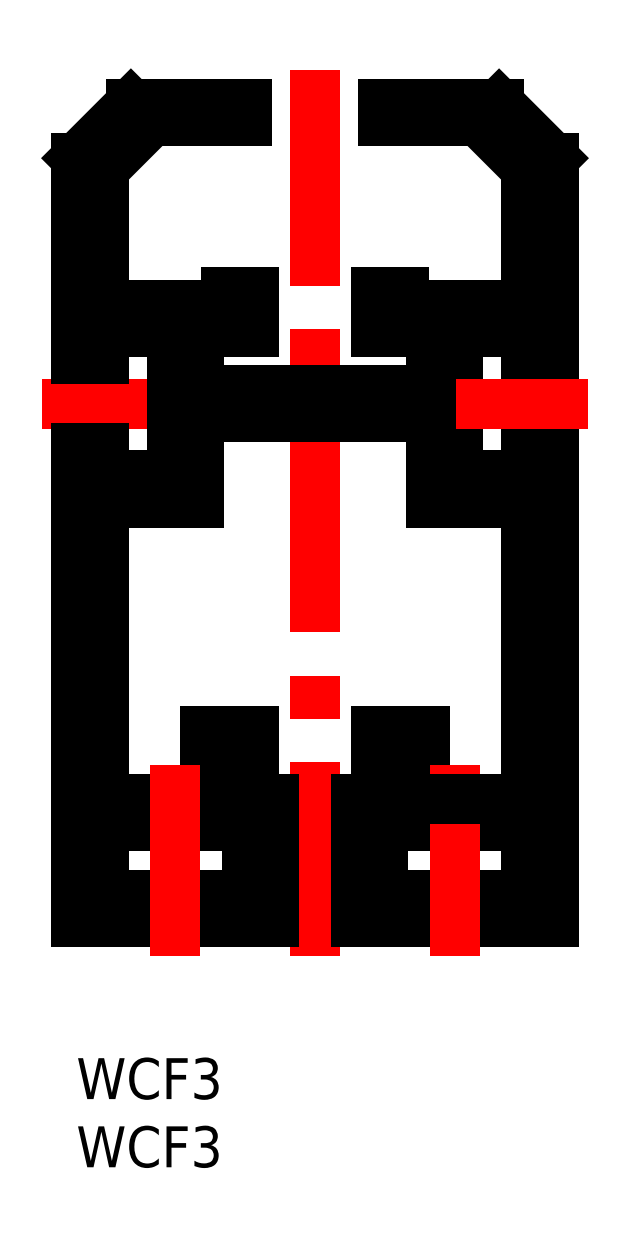
<metadata>
{"format":"dxf","ext":"dxf","renderer":"ezdxf+matplotlib","layout":"modelspace","background":"white","min_lineweight":24,"dpi":150}
</metadata>
<code>
0
SECTION
2
ENTITIES
0
INSERT
8
MSM_CONTINUOUS
2
*U2
10
0
20
0
30
0
0
INSERT
8
MSM_CONTINUOUS
2
*U3
10
0
20
0
30
0
0
LINE
8
MSM_CONTINUOUS
10
31
20
10
30
0
11
35
21
10
31
0
0
LINE
8
MSM_CONTINUOUS
10
35
20
10
30
0
11
35
21
44.75
31
0
0
LINE
8
MSM_CONTINUOUS
10
35
20
51.25
30
0
11
35
21
66
31
0
0
LINE
8
MSM_CONTINUOUS
10
31
20
70
30
0
11
22.5
21
70
31
0
0
LINE
8
MSM_CONTINUOUS
10
29.42
20
68.75
30
0
11
22.5
21
68.75
31
0
0
LINE
8
MSM_CENTER
10
17.5
20
72.5
30
0
11
17.5
21
7.5
31
0
0
LINE
8
MSM_CONTINUOUS
10
22
20
24
30
0
11
22
21
22
31
0
0
LINE
8
MSM_CONTINUOUS
10
22.5
20
70
30
0
11
22.5
21
68.75
31
0
0
LINE
8
MSM_CONTINUOUS
10
26
20
53.25
30
0
11
26
21
49
31
0
0
LINE
8
MSM_CONTINUOUS
10
24.5
20
12
30
0
11
24.5
21
10
31
0
0
LINE
8
MSM_CONTINUOUS
10
31
20
12
30
0
11
31
21
10
31
0
0
LINE
8
MSM_CONTINUOUS
10
28
20
53.25
30
0
11
28
21
42.75
31
0
0
LINE
8
MSM_CONTINUOUS
10
33
20
51.25
30
0
11
35
21
51.25
31
0
0
LINE
8
MSM_CONTINUOUS
10
28
20
42.75
30
0
11
33
21
42.75
31
0
0
LINE
8
MSM_CONTINUOUS
10
26
20
40.75
30
0
11
33
21
40.75
31
0
0
LINE
8
MSM_CONTINUOUS
10
28
20
53.25
30
0
11
33
21
53.25
31
0
0
LINE
8
MSM_CONTINUOUS
10
24
20
55.25
30
0
11
33
21
55.25
31
0
0
LINE
8
MSM_CONTINUOUS
10
22.5
20
17
30
0
11
33
21
17
31
0
0
LINE
8
MSM_CONTINUOUS
10
22.5
20
12
30
0
11
24.5
21
12
31
0
0
LINE
8
MSM_CONTINUOUS
10
31
20
12
30
0
11
33
21
12
31
0
0
LINE
8
MSM_CONTINUOUS
10
33
20
12
30
0
11
33
21
17
31
0
0
LINE
8
MSM_CONTINUOUS
10
33
20
51.25
30
0
11
33
21
53.25
31
0
0
LINE
8
MSM_CONTINUOUS
10
33
20
44.75
30
0
11
35
21
44.75
31
0
0
LINE
8
MSM_CONTINUOUS
10
33
20
44.75
30
0
11
33
21
42.75
31
0
0
LINE
8
MSM_CONTINUOUS
10
35
20
66
30
0
11
31
21
70
31
0
0
LINE
8
MSM_CONTINUOUS
10
20.5
20
10
30
0
11
20.5
21
19
31
0
0
LINE
8
MSM_CONTINUOUS
10
22.5
20
12
30
0
11
22.5
21
17
31
0
0
LINE
8
MSM_CONTINUOUS
10
22
20
24
30
0
11
25.6
21
24
31
0
0
LINE
8
MSM_CONTINUOUS
10
22
20
22
30
0
11
23.1
21
22
31
0
0
LINE
8
MSM_CONTINUOUS
10
23.1
20
22
30
0
11
23.1
21
19
31
0
0
LINE
8
MSM_CONTINUOUS
10
20.5
20
19
30
0
11
23.1
21
19
31
0
0
LINE
8
MSM_CONTINUOUS
10
25.6
20
24
30
0
11
25.6
21
19
31
0
0
LINE
8
MSM_CONTINUOUS
10
20.5
20
10
30
0
11
24.5
21
10
31
0
0
LINE
8
MSM_CENTER
10
27.75
20
21.5
30
0
11
27.75
21
7.5
31
0
0
LINE
8
MSM_CONTINUOUS
10
25.6
20
19
30
0
11
33
21
19
31
0
0
LINE
8
MSM_CONTINUOUS
10
4
20
10
30
0
11
0
21
10
31
0
0
LINE
8
MSM_CONTINUOUS
10
0
20
10
30
0
11
0
21
44.75
31
0
0
LINE
8
MSM_CONTINUOUS
10
13
20
24
30
0
11
13
21
22
31
0
0
LINE
8
MSM_CONTINUOUS
10
10.5
20
12
30
0
11
10.5
21
10
31
0
0
LINE
8
MSM_CONTINUOUS
10
4
20
12
30
0
11
4
21
10
31
0
0
LINE
8
MSM_CONTINUOUS
10
12.5
20
17
30
0
11
2
21
17
31
0
0
LINE
8
MSM_CONTINUOUS
10
12.5
20
12
30
0
11
10.5
21
12
31
0
0
LINE
8
MSM_CONTINUOUS
10
4
20
12
30
0
11
2
21
12
31
0
0
LINE
8
MSM_CONTINUOUS
10
2
20
12
30
0
11
2
21
17
31
0
0
LINE
8
MSM_CONTINUOUS
10
14.5
20
10
30
0
11
14.5
21
19
31
0
0
LINE
8
MSM_CONTINUOUS
10
12.5
20
12
30
0
11
12.5
21
17
31
0
0
LINE
8
MSM_CONTINUOUS
10
9.4
20
19
30
0
11
2
21
19
31
0
0
LINE
8
MSM_CONTINUOUS
10
13
20
24
30
0
11
9.4
21
24
31
0
0
LINE
8
MSM_CONTINUOUS
10
13
20
22
30
0
11
11.9
21
22
31
0
0
LINE
8
MSM_CONTINUOUS
10
11.9
20
22
30
0
11
11.9
21
19
31
0
0
LINE
8
MSM_CONTINUOUS
10
14.5
20
19
30
0
11
11.9
21
19
31
0
0
LINE
8
MSM_CONTINUOUS
10
9.4
20
24
30
0
11
9.4
21
19
31
0
0
LINE
8
MSM_CONTINUOUS
10
14.5
20
10
30
0
11
10.5
21
10
31
0
0
LINE
8
MSM_CENTER
10
-2.5
20
48
30
0
11
37.5
21
48
31
0
0
LINE
8
MSM_CONTINUOUS
10
33
20
65.17
30
0
11
29.42
21
68.75
31
0
0
LINE
8
MSM_CONTINUOUS
10
33
20
19
30
0
11
33
21
40.75
31
0
0
LINE
8
MSM_CONTINUOUS
10
22
20
56.2
30
0
11
24
21
56.2
31
0
0
LINE
8
MSM_CONTINUOUS
10
22
20
56.2
30
0
11
22
21
53.25
31
0
0
LINE
8
MSM_CONTINUOUS
10
24
20
56.2
30
0
11
24
21
55.25
31
0
0
LINE
8
MSM_CONTINUOUS
10
22
20
53.25
30
0
11
26
21
53.25
31
0
0
LINE
8
MSM_CONTINUOUS
10
33
20
55.25
30
0
11
33
21
65.17
31
0
0
LINE
8
MSM_CENTER
10
7.25
20
21.5
30
0
11
7.25
21
7.5
31
0
0
LINE
8
MSM_CONTINUOUS
10
9
20
49
30
0
11
26
21
49
31
0
0
LINE
8
MSM_CONTINUOUS
10
9
20
47
30
0
11
26
21
47
31
0
0
LINE
8
MSM_CONTINUOUS
10
26
20
47
30
0
11
26
21
40.75
31
0
0
LINE
8
MSM_CONTINUOUS
10
1.137e-13
20
51.25
30
0
11
0
21
66
31
0
0
LINE
8
MSM_CONTINUOUS
10
4
20
70
30
0
11
12.5
21
70
31
0
0
LINE
8
MSM_CONTINUOUS
10
5.578
20
68.75
30
0
11
12.5
21
68.75
31
0
0
LINE
8
MSM_CONTINUOUS
10
12.5
20
70
30
0
11
12.5
21
68.75
31
0
0
LINE
8
MSM_CONTINUOUS
10
9
20
53.25
30
0
11
9
21
49
31
0
0
LINE
8
MSM_CONTINUOUS
10
9
20
47
30
0
11
9
21
40.75
31
0
0
LINE
8
MSM_CONTINUOUS
10
7
20
53.25
30
0
11
7
21
42.75
31
0
0
LINE
8
MSM_CONTINUOUS
10
2
20
51.25
30
0
11
1.137e-13
21
51.25
31
0
0
LINE
8
MSM_CONTINUOUS
10
7
20
42.75
30
0
11
2
21
42.75
31
0
0
LINE
8
MSM_CONTINUOUS
10
9
20
40.75
30
0
11
2
21
40.75
31
0
0
LINE
8
MSM_CONTINUOUS
10
7
20
53.25
30
0
11
2
21
53.25
31
0
0
LINE
8
MSM_CONTINUOUS
10
11
20
55.25
30
0
11
2
21
55.25
31
0
0
LINE
8
MSM_CONTINUOUS
10
2
20
19
30
0
11
2
21
40.75
31
0
0
LINE
8
MSM_CONTINUOUS
10
2
20
51.25
30
0
11
2
21
53.25
31
0
0
LINE
8
MSM_CONTINUOUS
10
2
20
55.25
30
0
11
2
21
65.17
31
0
0
LINE
8
MSM_CONTINUOUS
10
2
20
44.75
30
0
11
0
21
44.75
31
0
0
LINE
8
MSM_CONTINUOUS
10
2
20
44.75
30
0
11
2
21
42.75
31
0
0
LINE
8
MSM_CONTINUOUS
10
2
20
65.17
30
0
11
5.578
21
68.75
31
0
0
LINE
8
MSM_CONTINUOUS
10
0
20
66
30
0
11
4
21
70
31
0
0
LINE
8
MSM_CONTINUOUS
10
13
20
56.2
30
0
11
11
21
56.2
31
0
0
LINE
8
MSM_CONTINUOUS
10
13
20
56.2
30
0
11
13
21
53.25
31
0
0
LINE
8
MSM_CONTINUOUS
10
11
20
56.2
30
0
11
11
21
55.25
31
0
0
LINE
8
MSM_CONTINUOUS
10
13
20
53.25
30
0
11
9
21
53.25
31
0
0
ENDSEC
0
EOF

</code>
